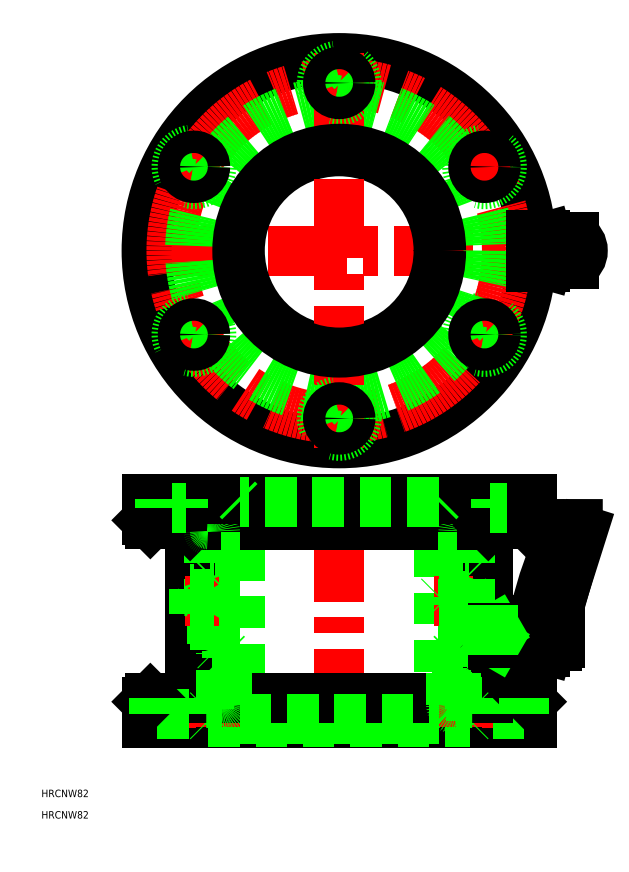
<metadata>
{"format":"dxf","ext":"dxf","renderer":"ezdxf+matplotlib","layout":"modelspace","background":"white","min_lineweight":24,"dpi":150}
</metadata>
<code>
0
SECTION
2
ENTITIES
0
TEXT
8
0
10
-119.8
20
-29.88
30
0
40
3
1
HRCNW82
0
TEXT
8
0
10
-119.8
20
-38.51
30
0
40
3
1
HRCNW82
0
LINE
8
0
10
40
20
1.5
30
0
11
40
21
89
31
0
0
LINE
8
0
10
-40
20
89
30
0
11
-40
21
1.5
31
0
0
LINE
8
CENTER
10
-9.663e-13
20
-2
30
0
11
-9.663e-13
21
92
31
0
0
LINE
8
0
10
76
20
80
30
0
11
77.5
21
81.5
31
0
0
LINE
8
0
10
-76
20
80
30
0
11
-77.5
21
81.5
31
0
0
LINE
8
CENTER
10
-67.5
20
78
30
0
11
-67.5
21
92
31
0
0
LINE
8
0
10
-60.5
20
80
30
0
11
-60.5
21
86.5
31
0
0
LINE
8
0
10
-74.5
20
80
30
0
11
-74.5
21
86.5
31
0
0
LINE
8
0
10
60.5
20
80
30
0
11
60.5
21
86.5
31
0
0
LINE
8
0
10
74.5
20
80
30
0
11
74.5
21
86.5
31
0
0
LINE
8
CENTER
10
67.5
20
78
30
0
11
67.5
21
92
31
0
0
LINE
8
0
10
-9.663e-13
20
79.5
30
0
11
59.7
21
79.5
31
0
0
LINE
8
0
10
-77.5
20
0
30
0
11
77.5
21
0
31
0
0
LINE
8
0
10
-52.7
20
0.5
30
0
11
52.7
21
0.5
31
0
0
LINE
8
0
10
-9.663e-13
20
80
30
0
11
76
21
80
31
0
0
LINE
8
0
10
76
20
10
30
0
11
-9.663e-13
21
10
31
0
0
LINE
8
0
10
-50.75
20
0.5
30
0
11
-50.75
21
5.2
31
0
0
LINE
8
0
10
-47.25
20
5.2
30
0
11
-47.25
21
0.5
31
0
0
LINE
8
CENTER
10
-49
20
7.2
30
0
11
-49
21
-1.5
31
0
0
LINE
8
0
10
-53.5
20
8
30
0
11
-53.5
21
1
31
0
0
LINE
8
0
10
-53
20
4.9
30
0
11
-53
21
0.8
31
0
0
LINE
8
0
10
-63
20
3.5
30
0
11
-63
21
-5.116e-13
31
0
0
LINE
8
0
10
-72
20
3.5
30
0
11
-72
21
0
31
0
0
LINE
8
CENTER
10
-67.5
20
12
30
0
11
-67.5
21
-2
31
0
0
LINE
8
0
10
-77.5
20
8.5
30
0
11
-77.5
21
0
31
0
0
LINE
8
0
10
-41
20
0.5
30
0
11
-40
21
1.5
31
0
0
LINE
8
0
10
-54.5
20
0
30
0
11
-53.5
21
1
31
0
0
LINE
8
0
10
-53
20
0.8
30
0
11
-52.7
21
0.5
31
0
0
LINE
8
0
10
-9.663e-13
20
79.5
30
0
11
-59.7
21
79.5
31
0
0
LINE
8
0
10
-76
20
80
30
0
11
-9.663e-13
21
80
31
0
0
LINE
8
0
10
-9.663e-13
20
10
30
0
11
-76
21
10
31
0
0
LINE
8
0
10
-60
20
79.2
30
0
11
-60
21
10
31
0
0
LINE
8
0
10
-50
20
77
30
0
11
-50
21
29.3
31
0
0
LINE
8
0
10
-51
20
44.5
30
0
11
-51
21
28
31
0
0
LINE
8
0
10
-60.5
20
3.5
30
0
11
-74.5
21
3.5
31
0
0
LINE
8
0
10
-76
20
10
30
0
11
-77.5
21
8.5
31
0
0
LINE
8
0
10
-74.5
20
10
30
0
11
-74.5
21
3.5
31
0
0
LINE
8
0
10
-45
20
7.2
30
0
11
-45
21
29
31
0
0
LINE
8
0
10
-47.5
20
8.5
30
0
11
-47.5
21
28
31
0
0
LINE
8
0
10
-60.5
20
10
30
0
11
-60.5
21
3.5
31
0
0
LINE
8
0
10
-47
20
5.2
30
0
11
-52.7
21
5.2
31
0
0
ARC
8
0
10
-48
20
8.5
30
0
40
3
50
270
51
0
0
LINE
8
0
10
-52.7
20
5.2
30
0
11
-53
21
4.9
31
0
0
LINE
8
0
10
-53.5
20
8
30
0
11
-48
21
8
31
0
0
LINE
8
0
10
-52.5
20
5.5
30
0
11
-48
21
5.5
31
0
0
LINE
8
0
10
-52.5
20
5.5
30
0
11
-52.5
21
8
31
0
0
ARC
8
0
10
-48
20
8.5
30
0
40
0.5
50
270
51
0
0
ARC
8
0
10
-47
20
7.2
30
0
40
2
50
270
51
0
0
LINE
8
0
10
-45
20
29
30
0
11
-49.7
21
29
31
0
0
LINE
8
0
10
-47.5
20
27
30
0
11
-47.14
21
28
31
0
0
LINE
8
0
10
-49.7
20
29
30
0
11
-50
21
29.3
31
0
0
LINE
8
0
10
-51
20
28
30
0
11
-47.5
21
28
31
0
0
LINE
8
0
10
-45
20
27.5
30
0
11
-45.5
21
28
31
0
0
LINE
8
0
10
-47.14
20
28
30
0
11
-45.5
21
28
31
0
0
LINE
8
0
10
-76
20
80
30
0
11
-60
21
80
31
0
0
LINE
8
0
10
-52.5
20
77
30
0
11
-52.5
21
52
31
0
0
LINE
8
CENTER
10
-62
20
49
30
0
11
-48.5
21
49
31
0
0
LINE
8
0
10
-58.5
20
54
30
0
11
-58.5
21
44
31
0
0
LINE
8
0
10
-58.5
20
44
30
0
11
-60
21
44
31
0
0
LINE
8
0
10
-58.5
20
54
30
0
11
-60
21
54
31
0
0
LINE
8
0
10
-52.5
20
44.5
30
0
11
-51
21
44.5
31
0
0
LINE
8
0
10
-52.5
20
46
30
0
11
-52.5
21
44.5
31
0
0
LINE
8
0
10
-50
20
58
30
0
11
-50.5
21
57.5
31
0
0
LINE
8
0
10
-52.5
20
58.5
30
0
11
-52.14
21
57.5
31
0
0
LINE
8
0
10
-52.14
20
57.5
30
0
11
-50.5
21
57.5
31
0
0
LINE
8
0
10
-57.5
20
77.5
30
0
11
-53
21
77.5
31
0
0
LINE
8
0
10
-59.7
20
79.5
30
0
11
-60
21
79.2
31
0
0
LINE
8
0
10
-57.5
20
79.5
30
0
11
-57.5
21
77.5
31
0
0
LINE
8
0
10
-57.5
20
80
30
0
11
-57.5
21
79.5
31
0
0
ARC
8
0
10
-53
20
77
30
0
40
0.5
50
0
51
90
0
ARC
8
0
10
-53
20
77
30
0
40
3
50
0
51
90
0
LINE
8
0
10
47.25
20
0.5
30
0
11
47.25
21
5.2
31
0
0
LINE
8
0
10
50.75
20
5.2
30
0
11
50.75
21
0.5
31
0
0
LINE
8
CENTER
10
49
20
7.2
30
0
11
49
21
-1.5
31
0
0
LINE
8
0
10
53.5
20
8
30
0
11
53.5
21
1
31
0
0
LINE
8
0
10
53
20
0.8
30
0
11
53
21
4.9
31
0
0
LINE
8
CENTER
10
67.5
20
12
30
0
11
67.5
21
-2
31
0
0
LINE
8
0
10
63
20
3.5
30
0
11
63
21
0
31
0
0
LINE
8
0
10
72
20
3.5
30
0
11
72
21
-5.116e-13
31
0
0
LINE
8
0
10
77.5
20
0
30
0
11
77.5
21
8.5
31
0
0
LINE
8
0
10
41
20
0.5
30
0
11
40
21
1.5
31
0
0
LINE
8
0
10
53
20
0.8
30
0
11
52.7
21
0.5
31
0
0
LINE
8
0
10
54.5
20
0
30
0
11
53.5
21
1
31
0
0
LINE
8
CENTER
10
48
20
35
30
0
11
90.8
21
35
31
0
0
LINE
8
0
10
82.67
20
28.56
30
0
11
67.09
21
28.56
31
0
0
LINE
8
0
10
67.09
20
41.56
30
0
11
76.51
21
41.56
31
0
0
LINE
8
0
10
76
20
80
30
0
11
60
21
80
31
0
0
LINE
8
0
10
74.5
20
3.5
30
0
11
60.5
21
3.5
31
0
0
LINE
8
0
10
60
20
79.2
30
0
11
60
21
10
31
0
0
LINE
8
0
10
50
20
29.3
30
0
11
50
21
47
31
0
0
LINE
8
0
10
51
20
44.5
30
0
11
51
21
28
31
0
0
LINE
8
0
10
45
20
29
30
0
11
49.7
21
29
31
0
0
ARC
8
0
10
47
20
7.2
30
0
40
2
50
180
51
270
0
LINE
8
0
10
45
20
27.5
30
0
11
45.5
21
28
31
0
0
ARC
8
0
10
48
20
8.5
30
0
40
3
50
180
51
270
0
LINE
8
0
10
45
20
7.2
30
0
11
45
21
29
31
0
0
LINE
8
0
10
47.5
20
8.5
30
0
11
47.5
21
28
31
0
0
LINE
8
0
10
52.7
20
5.2
30
0
11
47
21
5.2
31
0
0
LINE
8
0
10
48
20
8
30
0
11
53.5
21
8
31
0
0
LINE
8
0
10
48
20
5.5
30
0
11
52.5
21
5.5
31
0
0
ARC
8
0
10
48
20
8.5
30
0
40
0.5
50
180
51
270
0
LINE
8
0
10
52.7
20
5.2
30
0
11
53
21
4.9
31
0
0
LINE
8
0
10
52.5
20
5.5
30
0
11
52.5
21
8
31
0
0
LINE
8
0
10
60.5
20
10
30
0
11
60.5
21
3.5
31
0
0
LINE
8
0
10
50
20
29.3
30
0
11
49.7
21
29
31
0
0
LINE
8
0
10
47.5
20
28
30
0
11
51
21
28
31
0
0
LINE
8
0
10
47.5
20
27
30
0
11
47.14
21
28
31
0
0
LINE
8
0
10
45.5
20
28
30
0
11
47.14
21
28
31
0
0
POLYLINE
8
0
66
     1
10
0
20
0
30
0
70
     1
0
VERTEX
8
0
10
51
20
33
30
0
0
VERTEX
8
0
10
51
20
37
30
0
0
VERTEX
8
0
10
50
20
37
30
0
0
VERTEX
8
0
10
50
20
33
30
0
0
SEQEND
8
0
0
LINE
8
0
10
63
20
35
30
0
11
63
21
32
31
0
0
LINE
8
0
10
63.37
20
30
30
0
11
63.37
21
40
31
0
0
LINE
8
0
10
67.09
20
28.56
30
0
11
67.09
21
41.56
31
0
0
LINE
8
0
10
67
20
30
30
0
11
67
21
40
31
0
0
LINE
8
0
10
67
20
30
30
0
11
63.37
21
30
31
0
0
LINE
8
0
10
63
20
32
30
0
11
60
21
32
31
0
0
LINE
8
0
10
63
20
30.37
30
0
11
63.37
21
30
31
0
0
LINE
8
0
10
63
20
30.37
30
0
11
63
21
32
31
0
0
LINE
8
0
10
67
20
28.76
30
0
11
67
21
30
31
0
0
LINE
8
0
10
67.09
20
28.56
30
0
11
67
21
28.76
31
0
0
LINE
8
0
10
67
20
40
30
0
11
63.37
21
40
31
0
0
LINE
8
0
10
63
20
39.63
30
0
11
63.37
21
40
31
0
0
LINE
8
0
10
63
20
35
30
0
11
63
21
38
31
0
0
LINE
8
0
10
63
20
38
30
0
11
63
21
39.63
31
0
0
LINE
8
0
10
63
20
38
30
0
11
60
21
38
31
0
0
LINE
8
0
10
67.09
20
41.56
30
0
11
67
21
41.36
31
0
0
LINE
8
0
10
67
20
40
30
0
11
67
21
41.36
31
0
0
LINE
8
CENTER
10
38
20
49
30
0
11
54
21
49
31
0
0
LINE
8
0
10
52
20
47.8
30
0
11
40
21
47.8
31
0
0
LINE
8
0
10
52
20
50.2
30
0
11
40
21
50.2
31
0
0
LINE
8
0
10
51.7
20
47
30
0
11
45
21
47
31
0
0
LINE
8
0
10
51.7
20
51
30
0
11
45
21
51
31
0
0
LINE
8
0
10
45
20
51
30
0
11
40.3
21
51
31
0
0
LINE
8
0
10
40.3
20
51
30
0
11
40
21
50.7
31
0
0
LINE
8
0
10
40
20
50.7
30
0
11
40
21
47.3
31
0
0
LINE
8
0
10
40
20
47.3
30
0
11
40.3
21
47
31
0
0
LINE
8
0
10
45
20
47
30
0
11
40.3
21
47
31
0
0
LINE
8
0
10
50
20
77
30
0
11
50
21
51
31
0
0
LINE
8
0
10
52.5
20
77
30
0
11
52.5
21
44.5
31
0
0
LINE
8
0
10
51
20
44.5
30
0
11
52.5
21
44.5
31
0
0
LINE
8
0
10
52
20
50.7
30
0
11
52
21
47.3
31
0
0
LINE
8
0
10
52
20
47.3
30
0
11
51.7
21
47
31
0
0
LINE
8
0
10
52
20
50.7
30
0
11
51.7
21
51
31
0
0
LINE
8
0
10
50.5
20
57.5
30
0
11
52.14
21
57.5
31
0
0
LINE
8
0
10
50
20
58
30
0
11
50.5
21
57.5
31
0
0
LINE
8
0
10
52.5
20
58.5
30
0
11
52.14
21
57.5
31
0
0
ARC
8
0
10
53
20
77
30
0
40
3
50
90
51
180
0
LINE
8
0
10
53
20
77.5
30
0
11
57.5
21
77.5
31
0
0
ARC
8
0
10
53
20
77
30
0
40
0.5
50
90
51
180
0
LINE
8
0
10
57.5
20
79.5
30
0
11
57.5
21
77.5
31
0
0
LINE
8
0
10
57.5
20
80
30
0
11
57.5
21
79.5
31
0
0
LINE
8
0
10
59.7
20
79.5
30
0
11
60
21
79.2
31
0
0
ARC
8
0
10
76.51
20
43.56
30
0
40
2
50
270
51
340.6
0
LINE
8
0
10
86.38
20
39.06
30
0
11
90.89
21
55.06
31
0
0
LINE
8
0
10
76
20
10
30
0
11
77.5
21
8.5
31
0
0
LINE
8
0
10
74.5
20
10
30
0
11
74.5
21
3.5
31
0
0
LINE
8
0
10
87.8
20
39.06
30
0
11
86.38
21
39.06
31
0
0
LINE
8
0
10
84.13
20
31.06
30
0
11
87.8
21
31.06
31
0
0
ARC
8
0
10
103.8
20
29.83
30
0
40
19.72
50
152.1
51
176.4
0
ARC
8
0
10
82.67
20
29.56
30
0
40
1
50
270
51
344.3
0
LINE
8
0
10
83.63
20
29.29
30
0
11
84.13
21
31.06
31
0
0
LINE
8
0
10
88.8
20
32.06
30
0
11
88.8
21
38.06
31
0
0
ARC
8
0
10
87.8
20
32.06
30
0
40
1
50
270
51
0
0
ARC
8
0
10
87.8
20
38.06
30
0
40
1
50
0
51
90
0
ARC
8
0
10
245.4
20
4.906
30
0
40
171.3
50
154.1
51
167.2
0
LINE
8
0
10
90.89
20
55.06
30
0
11
98
21
77.51
31
0
0
LINE
8
0
10
92.14
20
80
30
0
11
95.99
21
80
31
0
0
ARC
8
0
10
92.95
20
74.06
30
0
40
6
50
97.72
51
105
0
ARC
8
0
10
95.42
20
77.48
30
0
40
2.578
50
0.7205
51
77.37
0
LINE
8
CENTER
10
-79.5
20
190
30
0
11
100
21
190
31
0
0
CIRCLE
8
0
10
9.095e-13
20
190
30
0
40
77.5
0
CIRCLE
8
CENTER
10
9.095e-13
20
190
30
0
40
67.5
0
CIRCLE
8
0
10
9.095e-13
20
190
30
0
40
60
0
CIRCLE
8
0
10
9.095e-13
20
190
30
0
40
40
0
LINE
8
0
10
77.5
20
90
30
0
11
-77.5
21
90
31
0
0
LINE
8
CENTER
10
-2.728e-12
20
269.5
30
0
11
-2.728e-12
21
110.5
31
0
0
LINE
8
CENTER
10
-50.66
20
160.7
30
0
11
-66.25
21
151.7
31
0
0
CIRCLE
8
0
10
-58.46
20
156.2
30
0
40
7
0
CIRCLE
8
0
10
-58.46
20
156.2
30
0
40
4.5
0
LINE
8
0
10
-41
20
90
30
0
11
-40
21
89
31
0
0
LINE
8
0
10
-74.5
20
86.5
30
0
11
-60.5
21
86.5
31
0
0
LINE
8
0
10
-77.5
20
90
30
0
11
-77.5
21
81.5
31
0
0
LINE
8
0
10
-72
20
86.5
30
0
11
-72
21
90
31
0
0
LINE
8
0
10
-63
20
86.5
30
0
11
-63
21
90
31
0
0
LINE
8
CENTER
10
-2.728e-12
20
132.5
30
0
11
-2.728e-12
21
112.5
31
0
0
CIRCLE
8
0
10
-2.728e-12
20
122.5
30
0
40
7
0
CIRCLE
8
0
10
-2.728e-12
20
122.5
30
0
40
4.5
0
LINE
8
CENTER
10
-50.66
20
219.2
30
0
11
-66.25
21
228.2
31
0
0
CIRCLE
8
0
10
-58.46
20
223.7
30
0
40
7
0
CIRCLE
8
0
10
-58.46
20
223.7
30
0
40
4.5
0
CIRCLE
8
0
10
-2.728e-12
20
257.5
30
0
40
7
0
CIRCLE
8
0
10
-2.728e-12
20
257.5
30
0
40
4.5
0
LINE
8
CENTER
10
66.25
20
151.8
30
0
11
50.66
21
160.8
31
0
0
CIRCLE
8
0
10
58.46
20
156.2
30
0
40
7
0
CIRCLE
8
0
10
58.46
20
156.2
30
0
40
4.5
0
LINE
8
0
10
60.5
20
86.5
30
0
11
74.5
21
86.5
31
0
0
LINE
8
0
10
41
20
90
30
0
11
40
21
89
31
0
0
LINE
8
0
10
63
20
86.5
30
0
11
63
21
90
31
0
0
LINE
8
0
10
72
20
86.5
30
0
11
72
21
90
31
0
0
LINE
8
0
10
77.5
20
81.5
30
0
11
77.5
21
90
31
0
0
CIRCLE
8
0
10
58.46
20
223.7
30
0
40
7
0
LINE
8
CENTER
10
66.25
20
228.3
30
0
11
50.66
21
219.2
31
0
0
CIRCLE
8
0
10
58.46
20
223.7
30
0
40
4.5
0
LINE
8
0
10
94.65
20
184.5
30
0
11
83.69
21
184.5
31
0
0
LINE
8
0
10
94.65
20
195.5
30
0
11
83.69
21
195.5
31
0
0
LINE
8
0
10
83.69
20
184.5
30
0
11
77.3
21
184.5
31
0
0
LINE
8
0
10
82.67
20
183.6
30
0
11
77.23
21
183.6
31
0
0
LINE
8
0
10
83.63
20
184.3
30
0
11
83.69
21
184.5
31
0
0
ARC
8
0
10
82.67
20
184.6
30
0
40
1
50
270
51
344.3
0
LINE
8
0
10
83.69
20
195.5
30
0
11
77.3
21
195.5
31
0
0
LINE
8
0
10
82.67
20
196.4
30
0
11
77.23
21
196.4
31
0
0
ARC
8
0
10
82.67
20
195.4
30
0
40
1
50
15.72
51
90
0
LINE
8
0
10
83.63
20
195.7
30
0
11
83.69
21
195.5
31
0
0
ARC
8
0
10
91.8
20
190
30
0
40
6.196
50
297.3
51
62.68
0
ARC
8
0
10
95.95
20
190
30
0
40
4.599
50
127
51
233
0
LINE
8
0
10
-51.04
20
52
30
0
11
-51.04
21
46
31
0
0
LINE
8
0
10
-50.5
20
51.46
30
0
11
-50.5
21
46.54
31
0
0
LINE
8
0
10
-57
20
50.73
30
0
11
-56
21
49
31
0
0
LINE
8
0
10
-57
20
50.73
30
0
11
-57
21
47.27
31
0
0
LINE
8
0
10
-56.5
20
52
30
0
11
-56.5
21
46
31
0
0
LINE
8
0
10
-56.5
20
52
30
0
11
-56.5
21
46
31
0
0
LINE
8
0
10
-56.5
20
46.54
30
0
11
-50.5
21
46.54
31
0
0
LINE
8
0
10
-58.5
20
46
30
0
11
-51.04
21
46
31
0
0
LINE
8
0
10
-57.44
20
46
30
0
11
-56.5
21
46.54
31
0
0
LINE
8
0
10
-56
20
49
30
0
11
-57
21
47.27
31
0
0
LINE
8
0
10
-60
20
47.27
30
0
11
-57
21
47.27
31
0
0
LINE
8
0
10
-60
20
48.13
30
0
11
-57
21
48.13
31
0
0
LINE
8
0
10
-60
20
49.87
30
0
11
-57
21
49.87
31
0
0
LINE
8
0
10
-51.04
20
46
30
0
11
-50.5
21
46.54
31
0
0
LINE
8
0
10
-56.5
20
51.46
30
0
11
-50.5
21
51.46
31
0
0
LINE
8
0
10
-58.5
20
52
30
0
11
-51.04
21
52
31
0
0
LINE
8
0
10
-57.44
20
52
30
0
11
-56.5
21
51.46
31
0
0
LINE
8
0
10
-60
20
50.73
30
0
11
-57
21
50.73
31
0
0
LINE
8
0
10
-51.04
20
52
30
0
11
-50.5
21
51.46
31
0
0
LINE
8
0
10
51.54
20
38
30
0
11
51
21
37.46
31
0
0
LINE
8
0
10
51.54
20
32
30
0
11
51.54
21
38
31
0
0
LINE
8
0
10
51
20
32.54
30
0
11
60
21
32.54
31
0
0
LINE
8
0
10
51
20
37.46
30
0
11
60
21
37.46
31
0
0
LINE
8
0
10
60
20
32
30
0
11
51.54
21
32
31
0
0
LINE
8
0
10
51.54
20
32
30
0
11
51
21
32.54
31
0
0
LINE
8
0
10
60
20
38
30
0
11
51.54
21
38
31
0
0
LINE
8
0
10
62.06
20
32.54
30
0
11
60
21
32.54
31
0
0
LINE
8
0
10
63
20
32
30
0
11
62.06
21
32.54
31
0
0
LINE
8
0
10
63
20
38
30
0
11
62.06
21
37.46
31
0
0
LINE
8
0
10
62.06
20
32
30
0
11
62.06
21
38
31
0
0
LINE
8
0
10
62.06
20
37.46
30
0
11
60
21
37.46
31
0
0
LINE
8
0
10
-40
20
1.5
30
0
11
40
21
1.5
31
0
0
LINE
8
0
10
40
20
89
30
0
11
-40
21
89
31
0
0
CIRCLE
8
0
10
9.095e-13
20
190
30
0
40
41
0
ENDSEC
0
EOF

</code>
